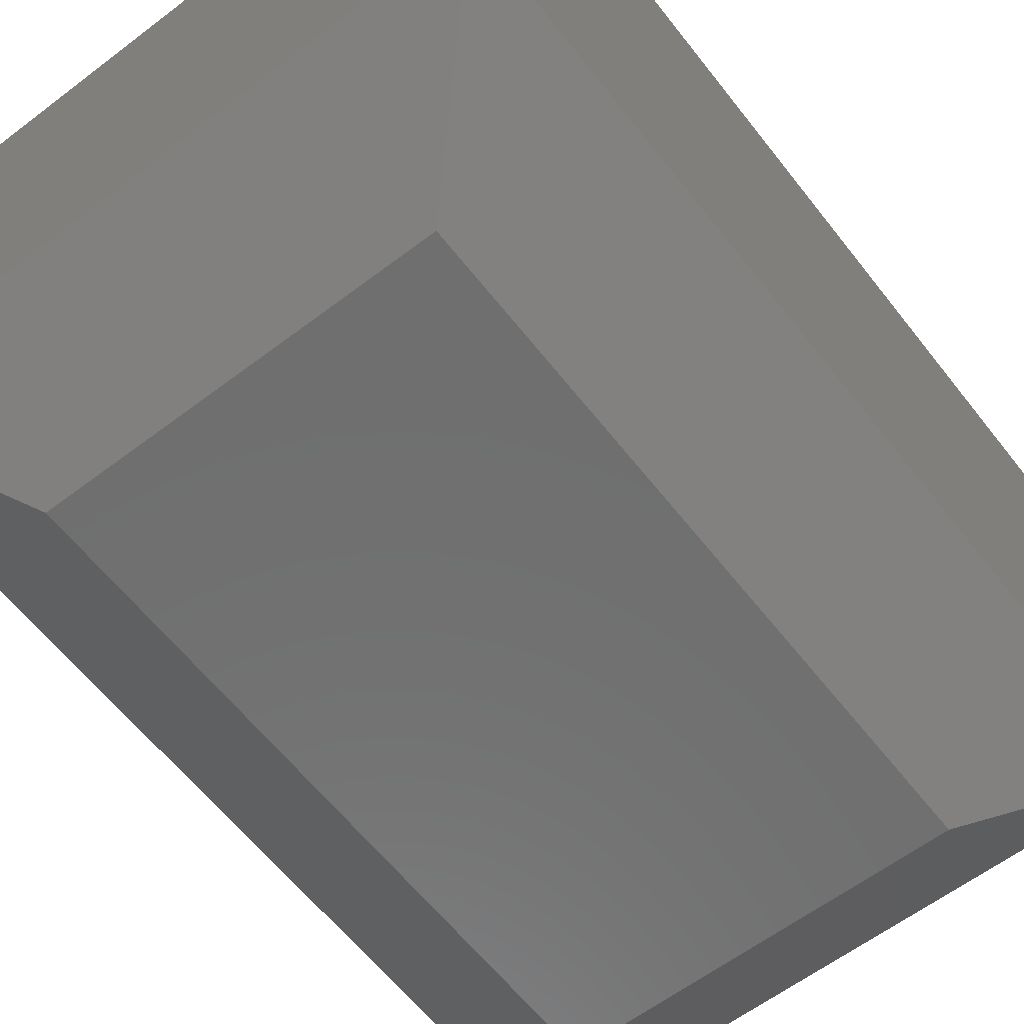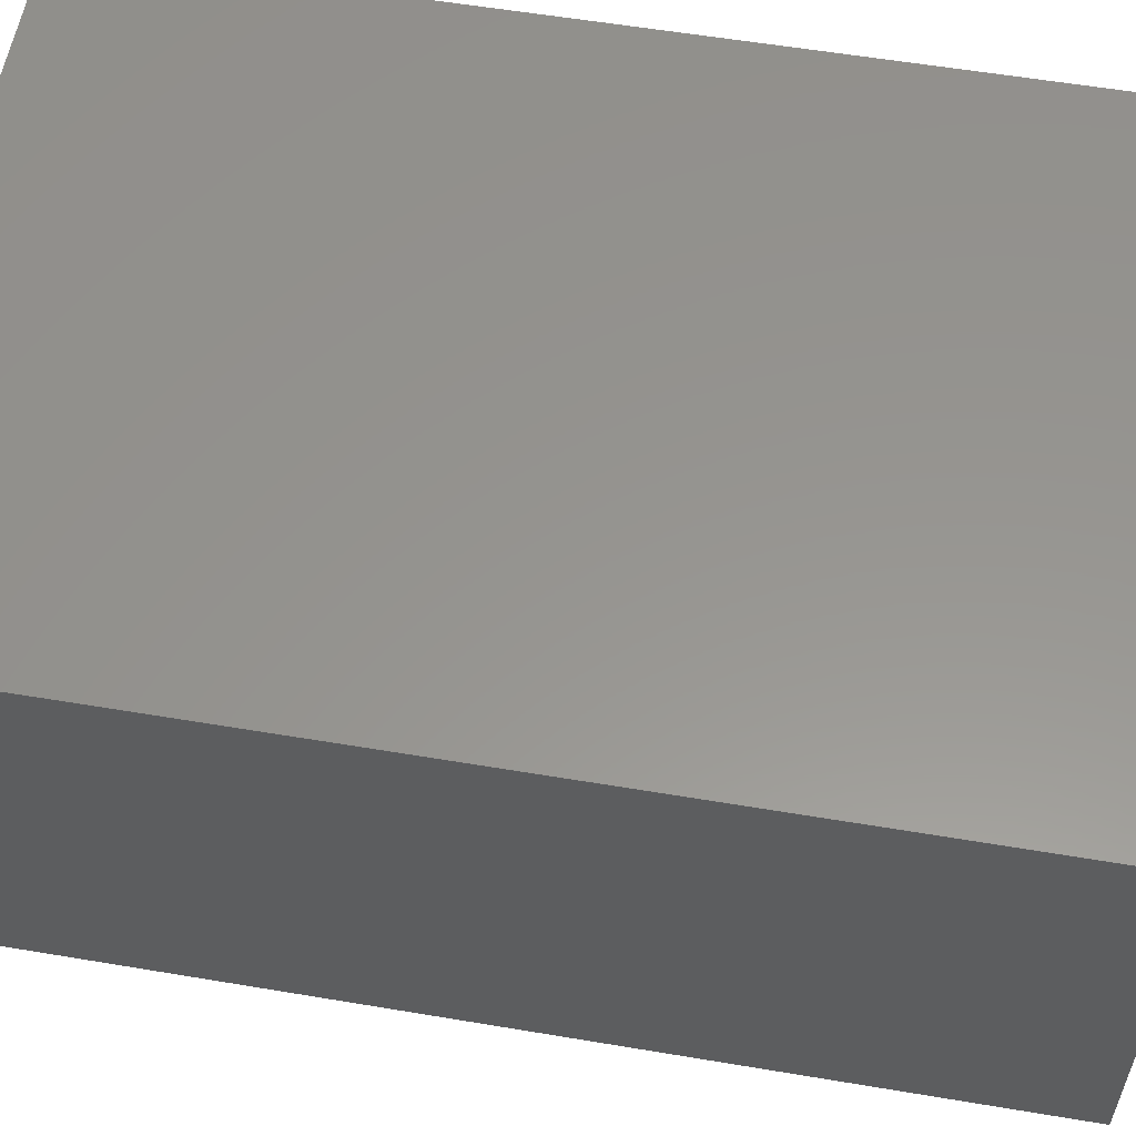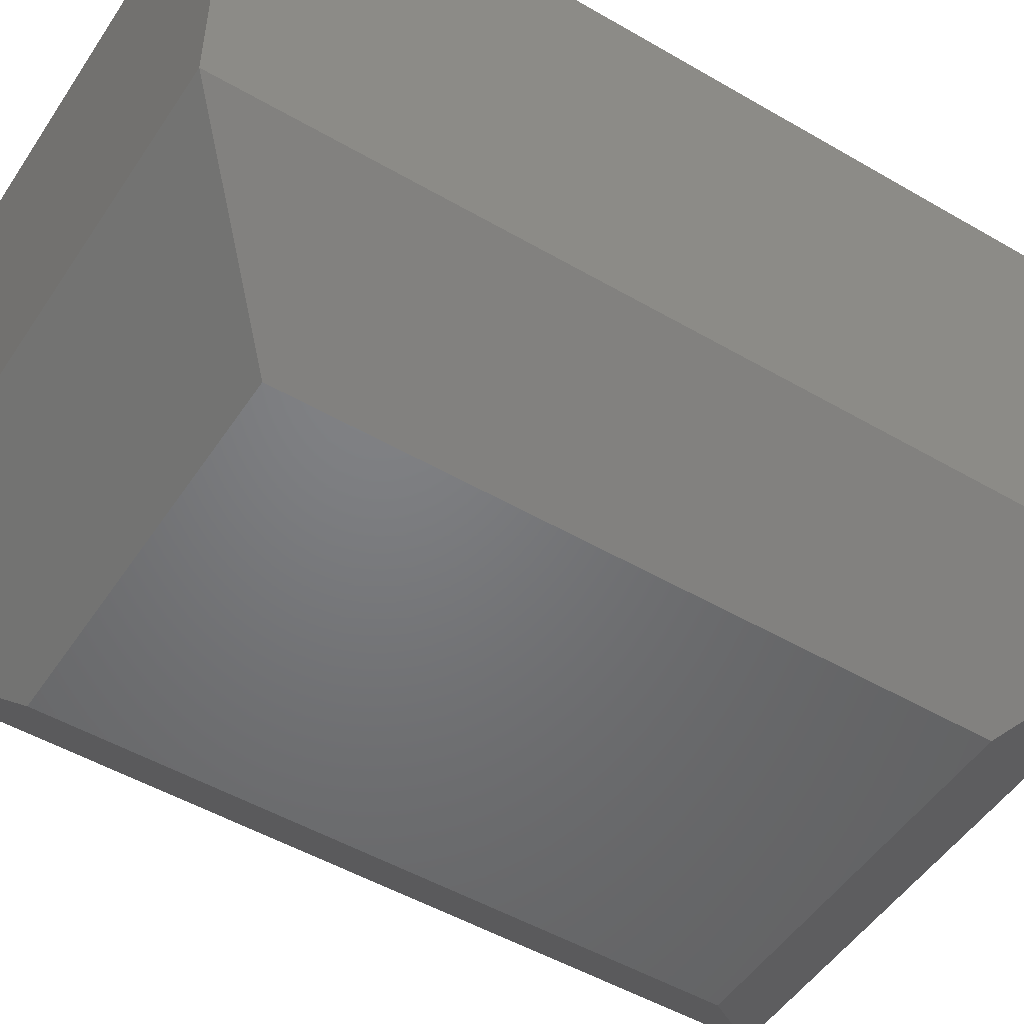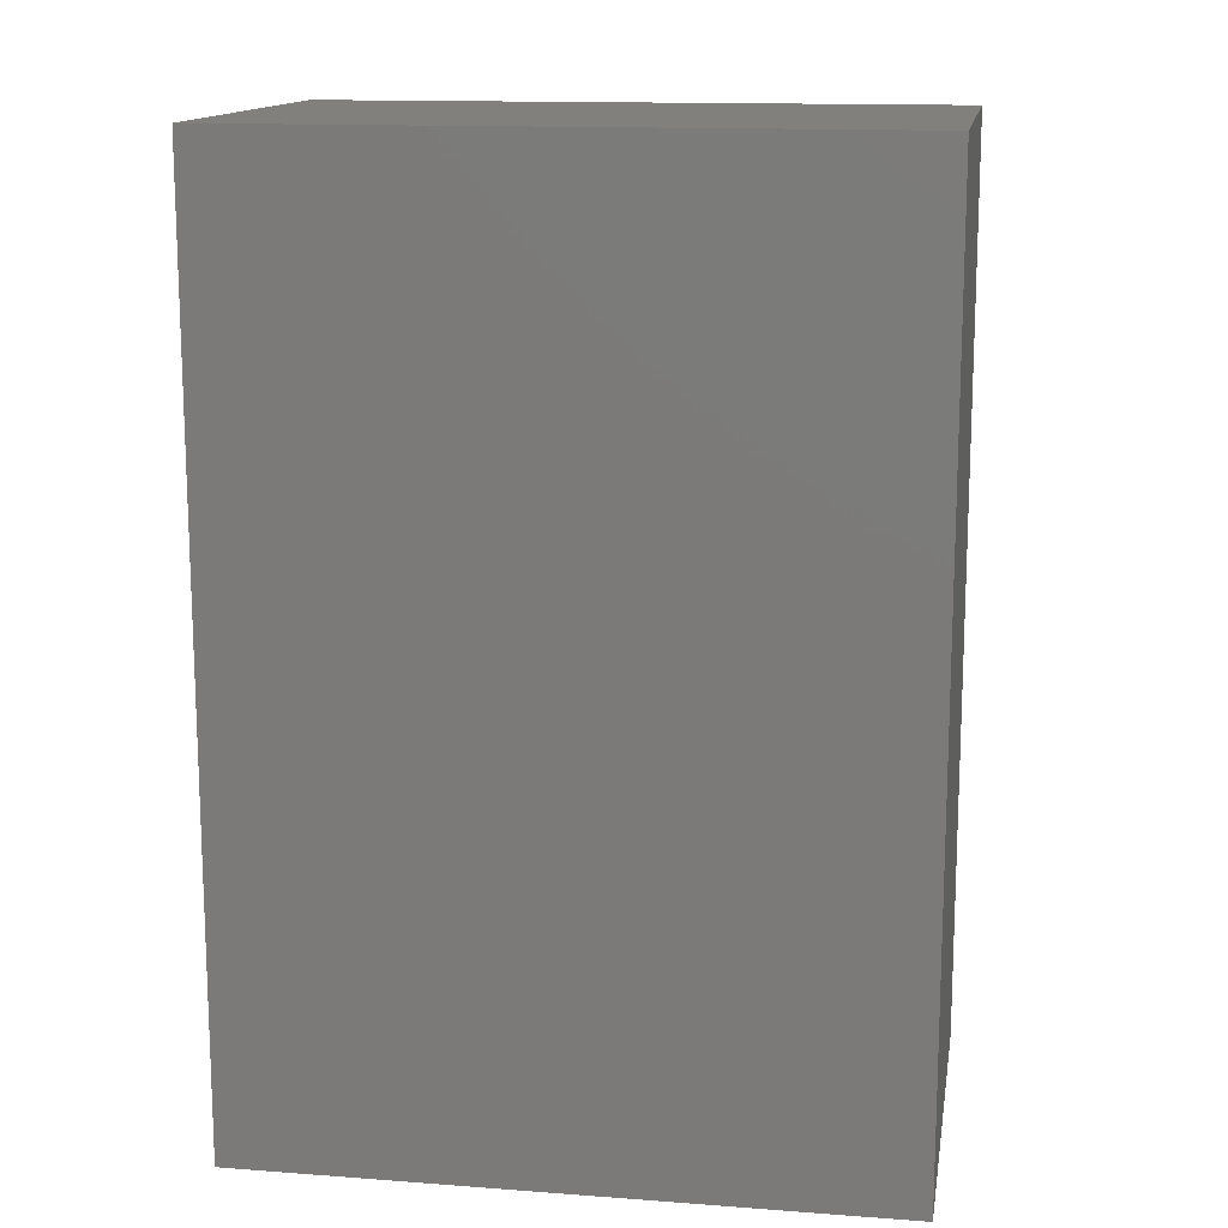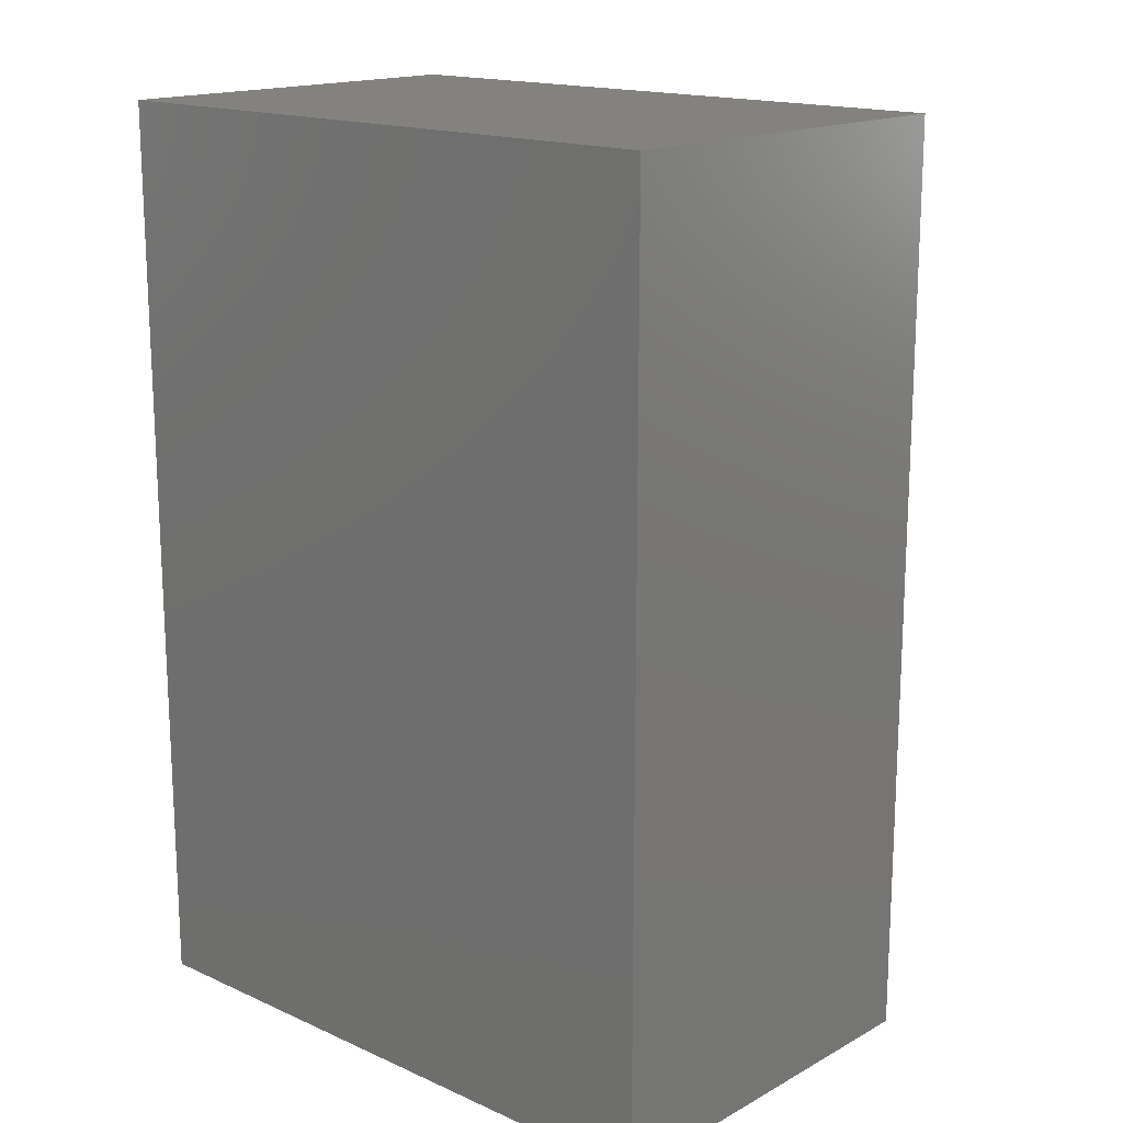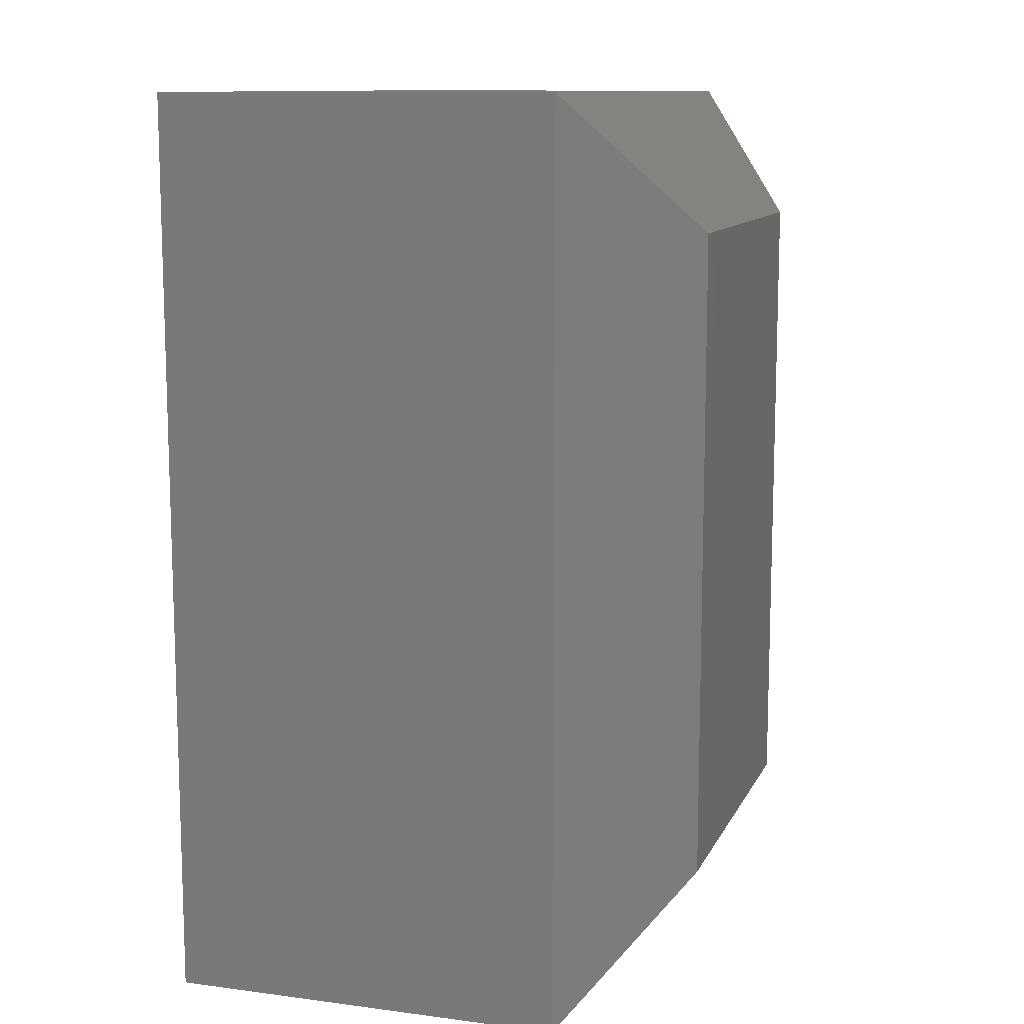
<metadata>
{"format":"stl","ext":"stl","renderer":"f3d","projection":"perspective","resolution":1024,"background":"white","views":[{"elev":-60.8,"azim":37.8,"up":"+Z"},{"elev":57.5,"azim":99.9,"up":"+Z"},{"elev":-50.5,"azim":57.5,"up":"+Z"},{"elev":14.0,"azim":9.4,"up":"+Y"},{"elev":16.4,"azim":42.2,"up":"+Y"},{"elev":11.3,"azim":107.7,"up":"+Y"}]}
</metadata>
<code>
# stl→obj: 12 verts, 20 faces
v 0.1094 -0.6406 0
v 0.1094 -0.1094 0
v 0.4117 -0.6406 0
v 0.4117 -0.1094 0
v 0 0 0.4219
v 0 2.776e-17 0.09375
v 0 -0.75 0.4219
v 1.388e-17 -0.75 0.09375
v 0.5211 0 0.4219
v 0.5211 0 0.09375
v 0.5211 -0.75 0.4219
v 0.5211 -0.75 0.09375
f 1 2 3
f 3 2 4
f 5 6 7
f 7 6 8
f 9 10 5
f 5 10 6
f 11 12 9
f 9 12 10
f 7 8 11
f 11 8 12
f 10 4 6
f 6 4 2
f 12 3 10
f 10 3 4
f 8 1 12
f 12 1 3
f 6 2 8
f 8 2 1
f 7 11 5
f 5 11 9

</code>
